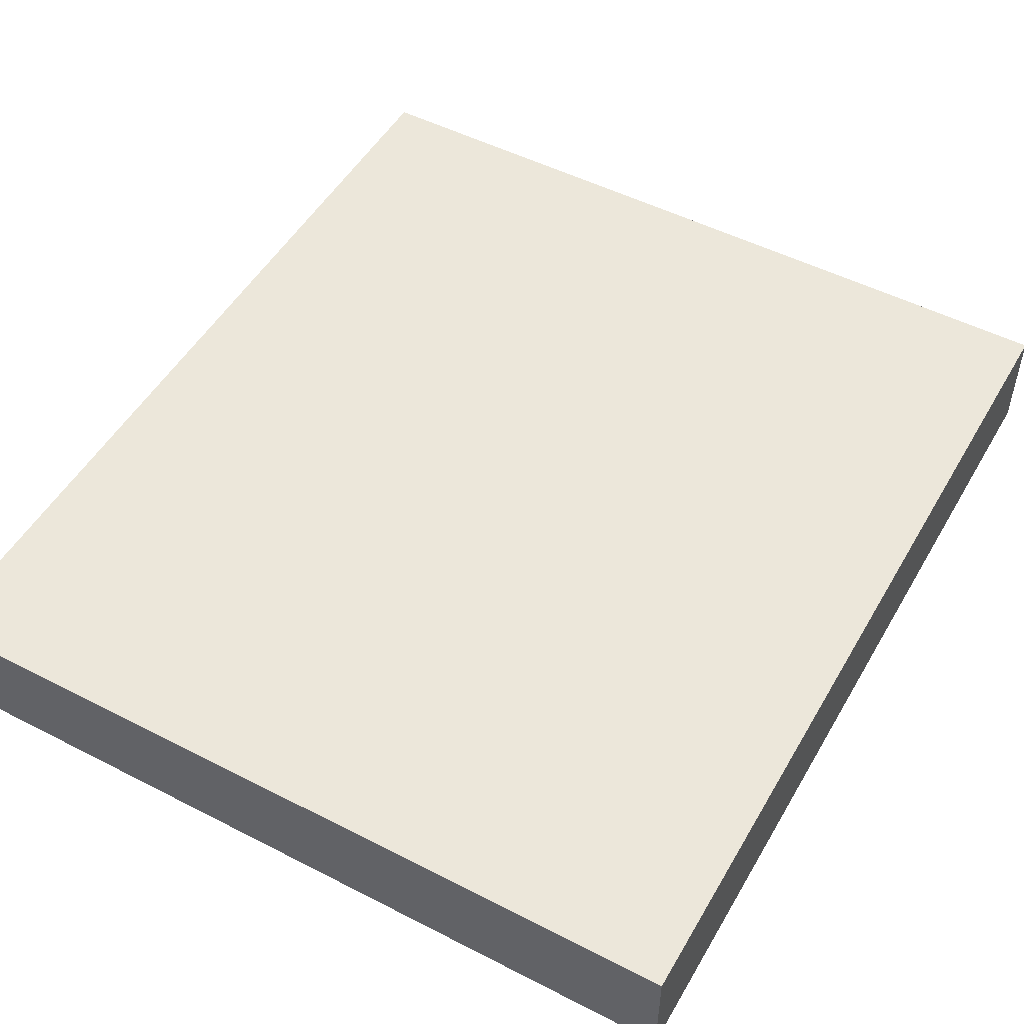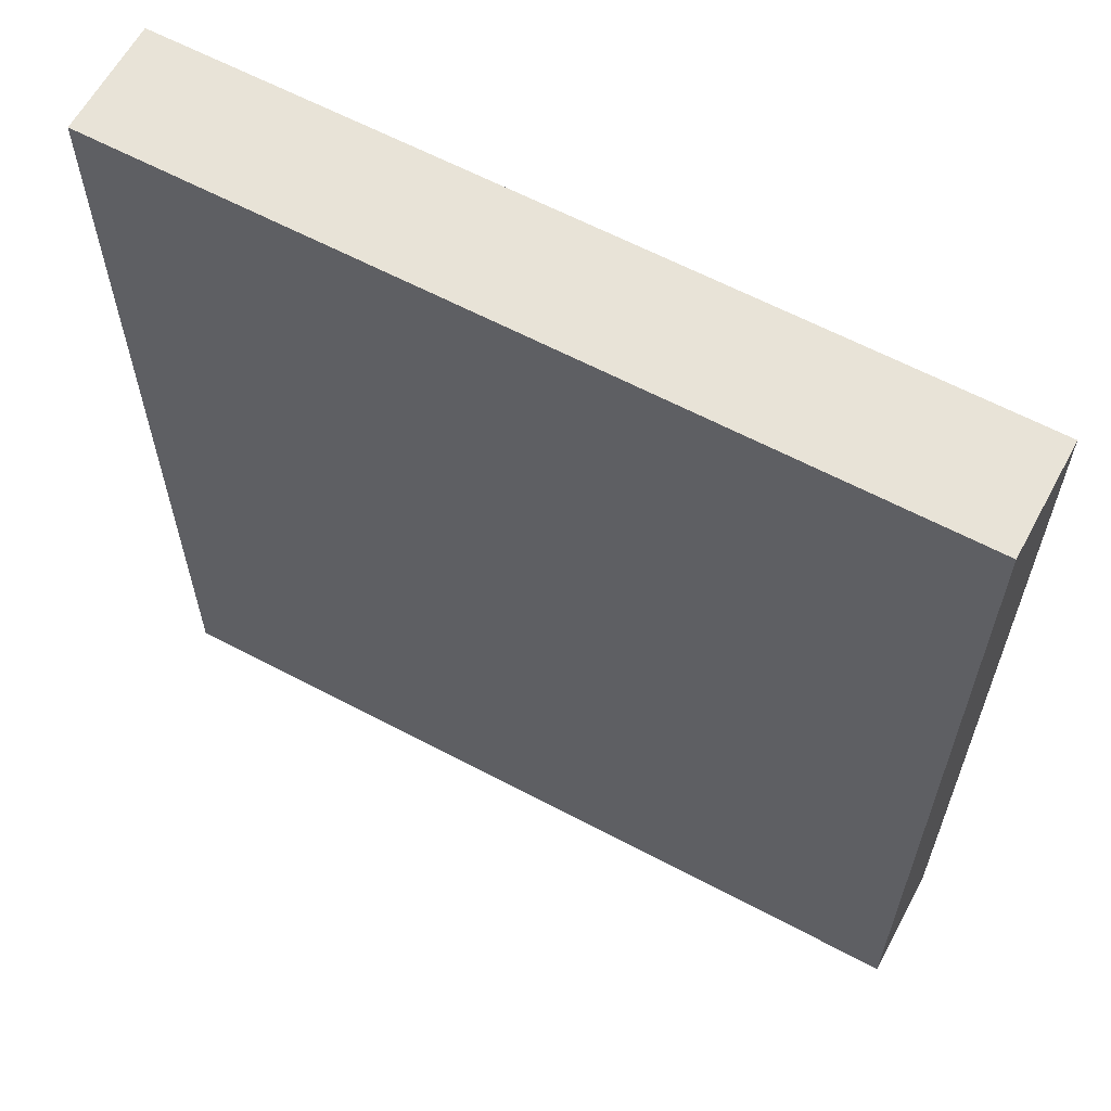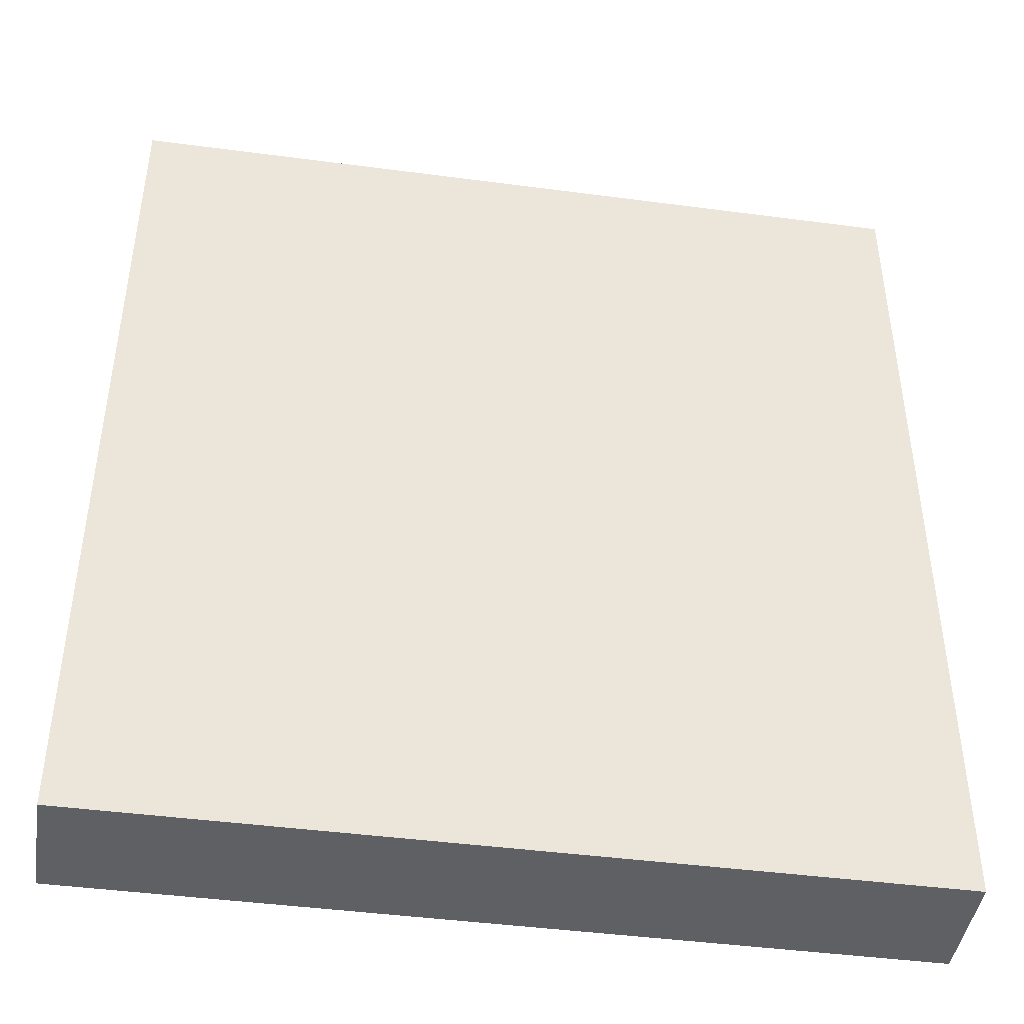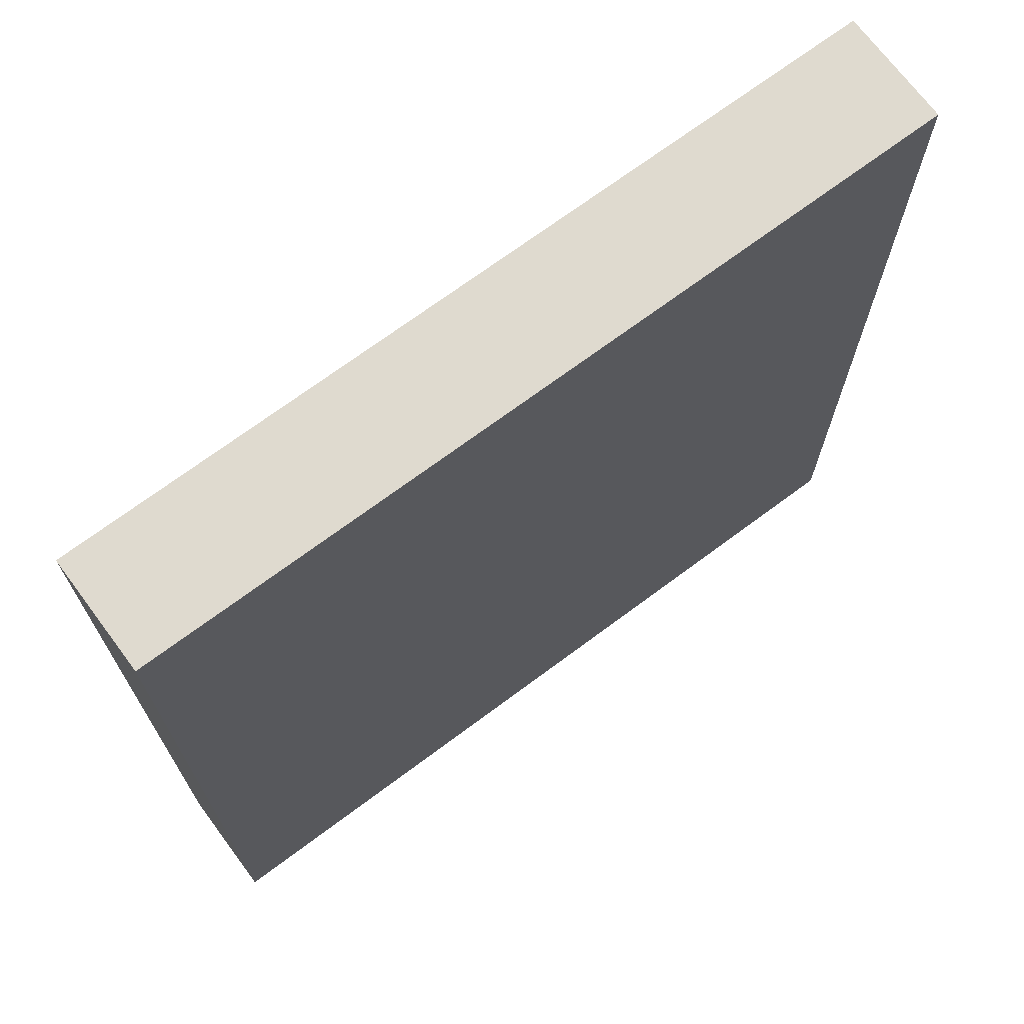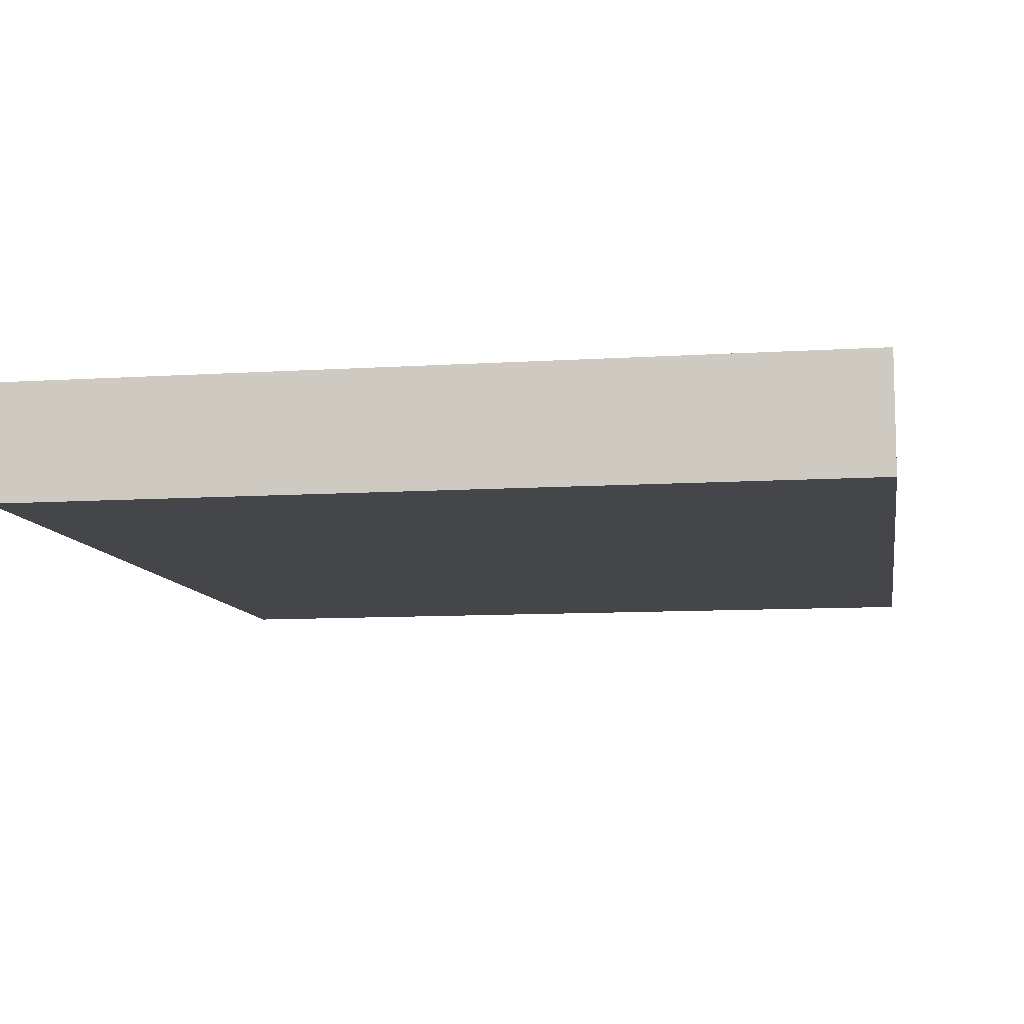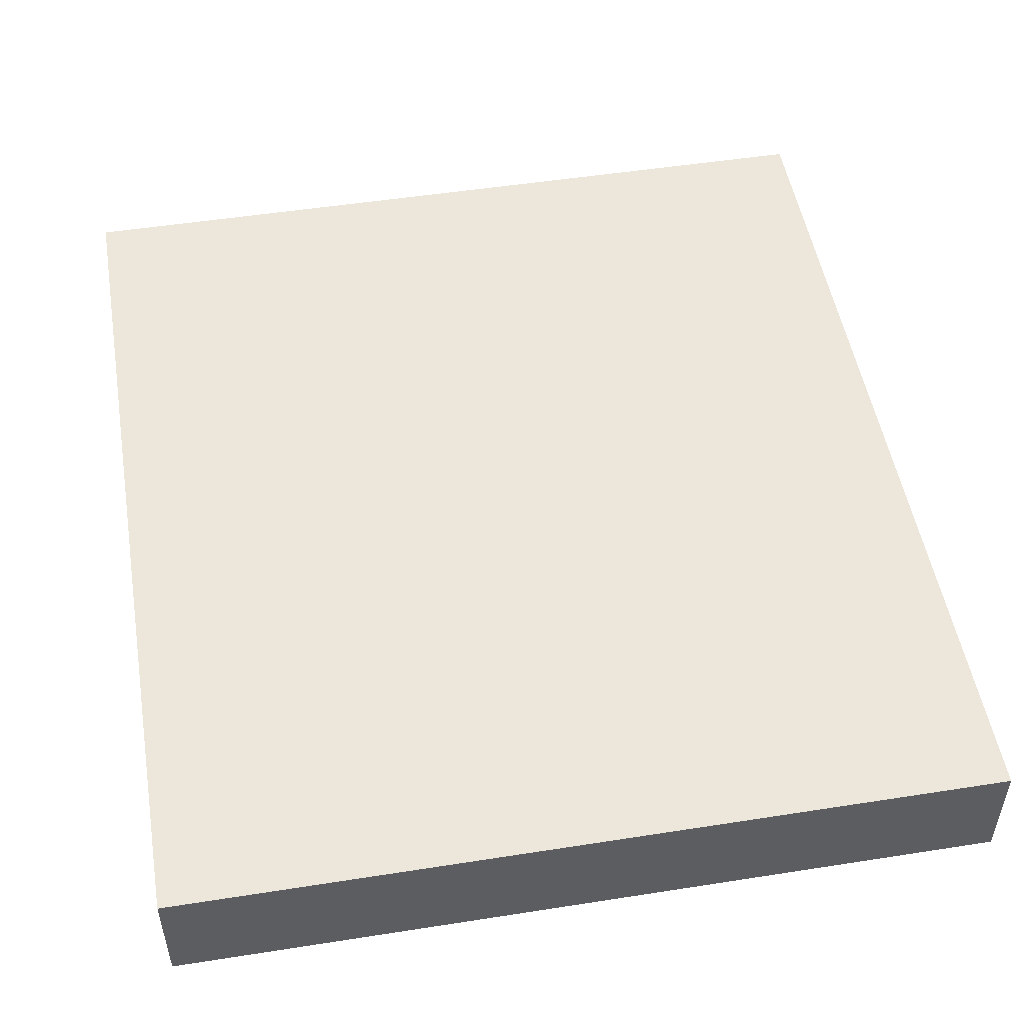
<metadata>
{"format":"obj","ext":"obj","renderer":"f3d","projection":"perspective","resolution":1024,"background":"white","views":[{"elev":50.7,"azim":29.3,"up":"+Z"},{"elev":62.1,"azim":-151.7,"up":"+Y"},{"elev":-44.1,"azim":171.2,"up":"+Y"},{"elev":70.8,"azim":143.3,"up":"+Y"},{"elev":-9.6,"azim":-170.5,"up":"+Z"},{"elev":50.9,"azim":170.3,"up":"+Z"}]}
</metadata>
<code>
v 1.8 -2 0.5
v 1.8 2 0.5
v -1.8 2 0.5
v -1.8 -2 0.5
v -1.8 2 0
v -1.8 -2 0
v -1.8 -2 0.5
v -1.8 2 0.5
v 1.8 2 0
v 1.8 -2 0
v -1.8 -2 0
v -1.8 2 0
v 1.8 -2 0
v 1.8 2 0
v 1.8 2 0.5
v 1.8 -2 0.5
v 1.8 2 0
v -1.8 2 0
v -1.8 2 0.5
v 1.8 2 0.5
v -1.8 -2 0
v 1.8 -2 0
v 1.8 -2 0.5
v -1.8 -2 0.5
f 2 3 1
f 1 3 4
f 5 6 8
f 8 6 7
f 10 11 9
f 9 11 12
f 13 14 16
f 16 14 15
f 17 18 20
f 20 18 19
f 21 22 24
f 24 22 23

</code>
